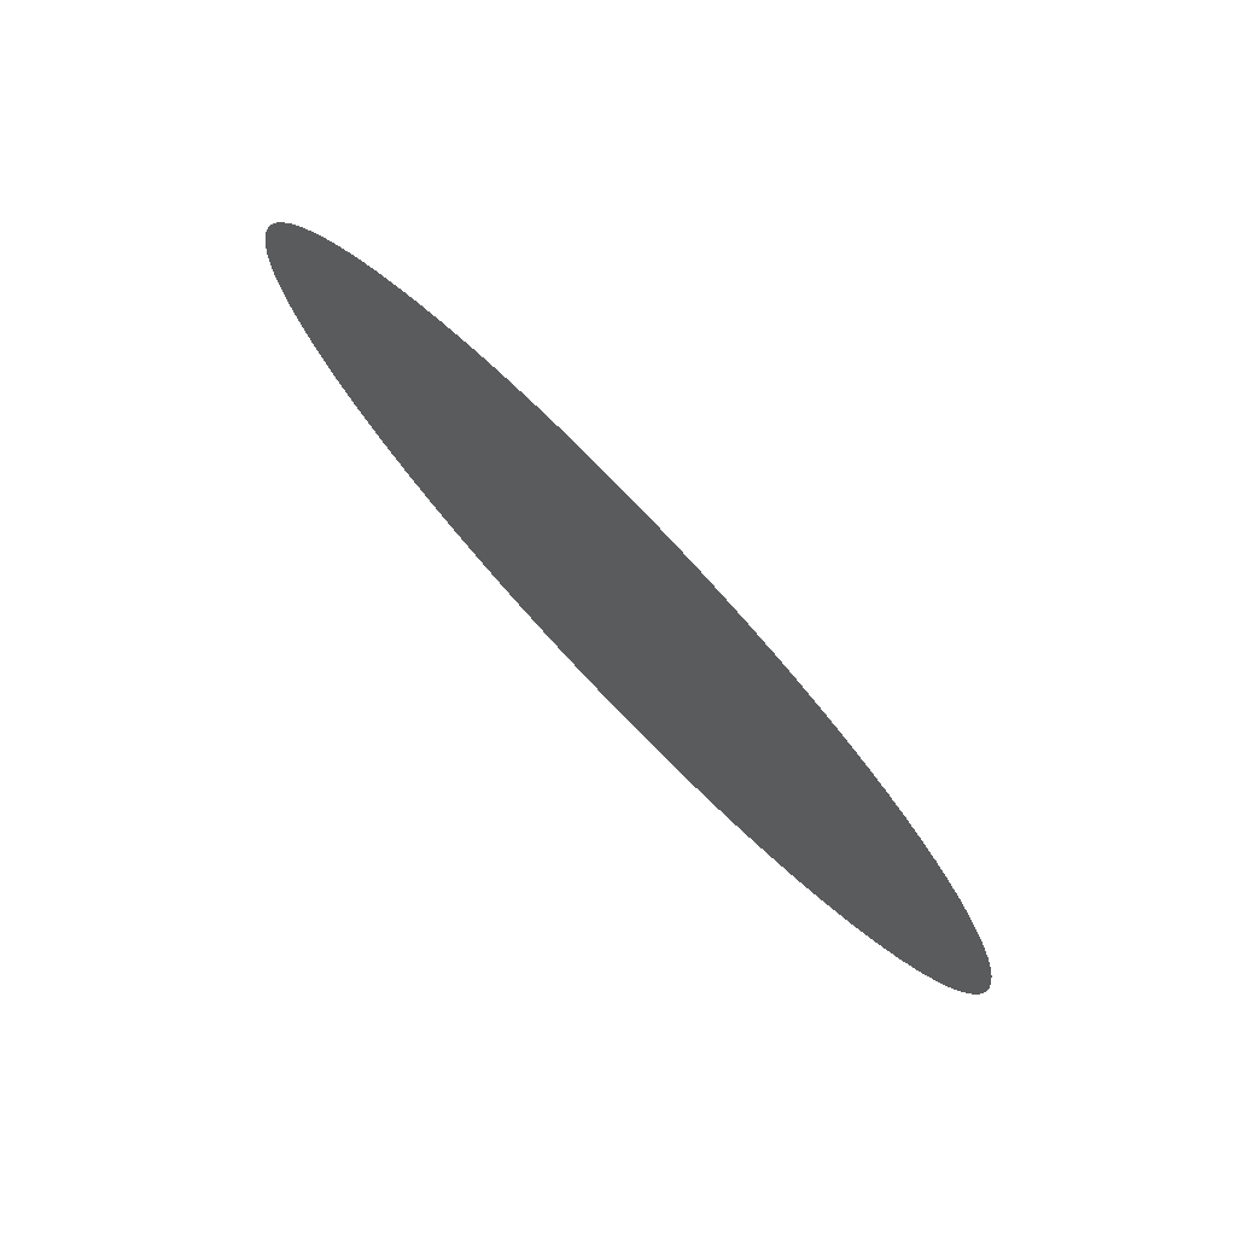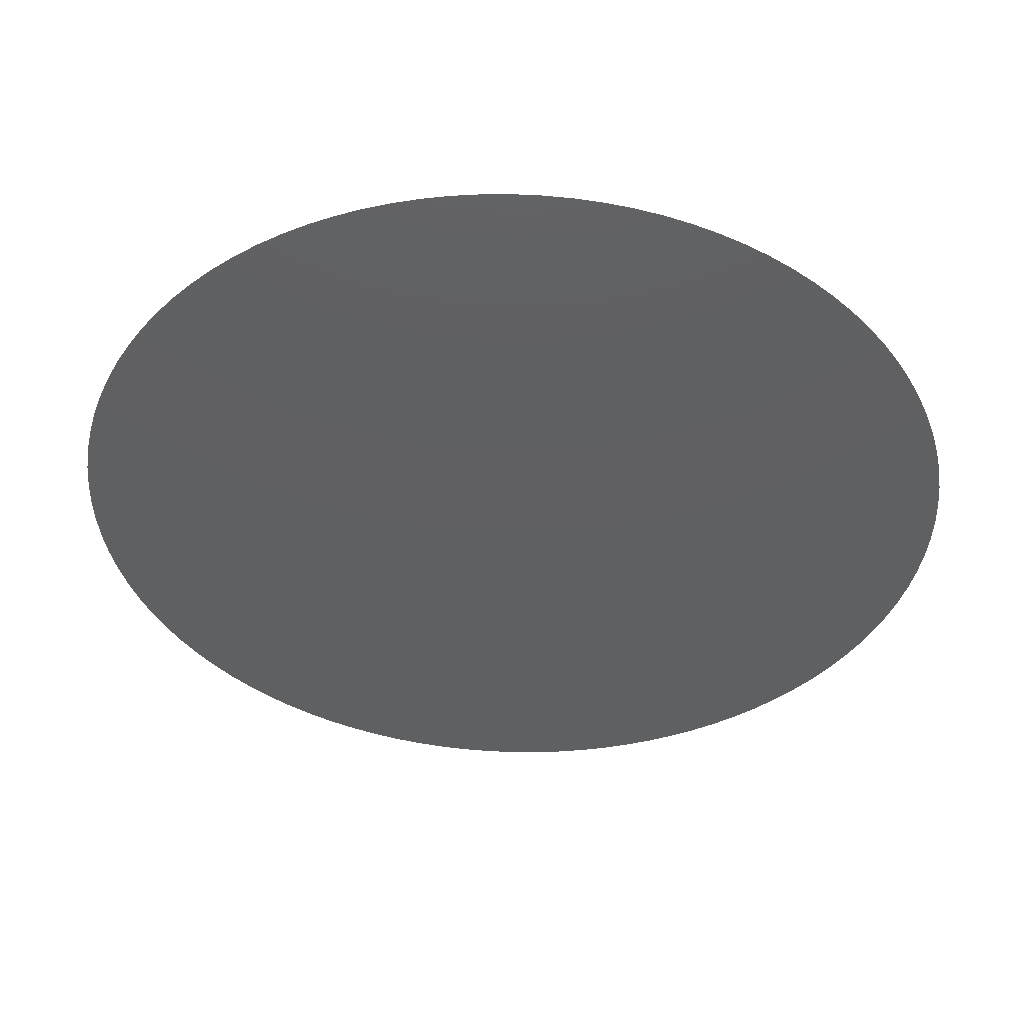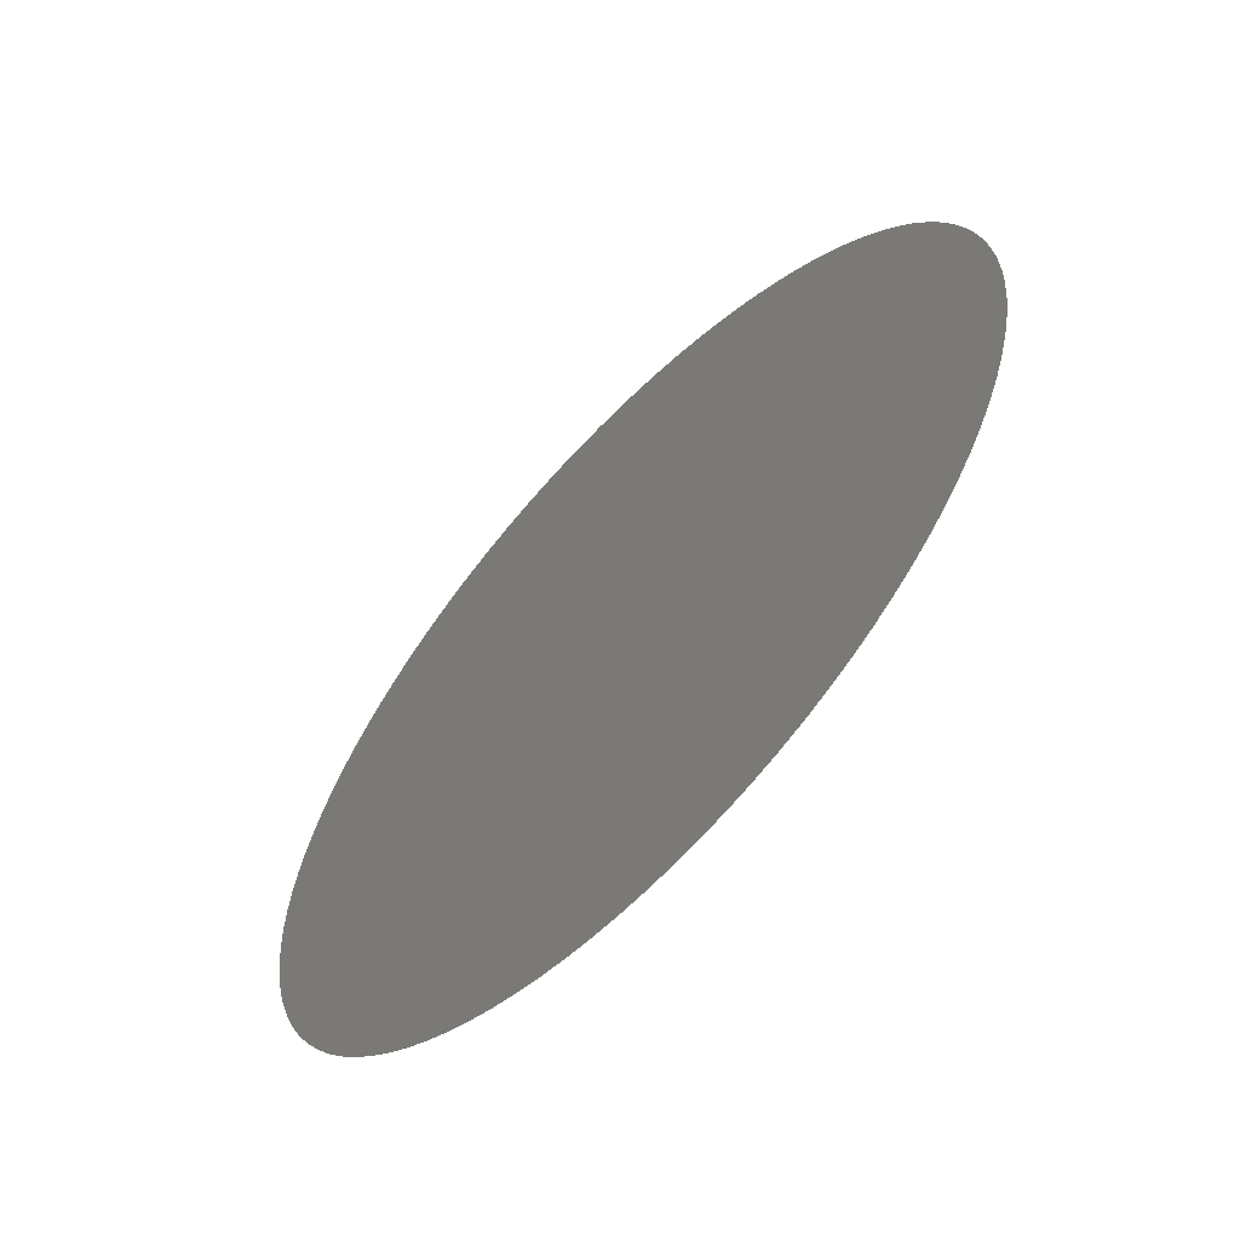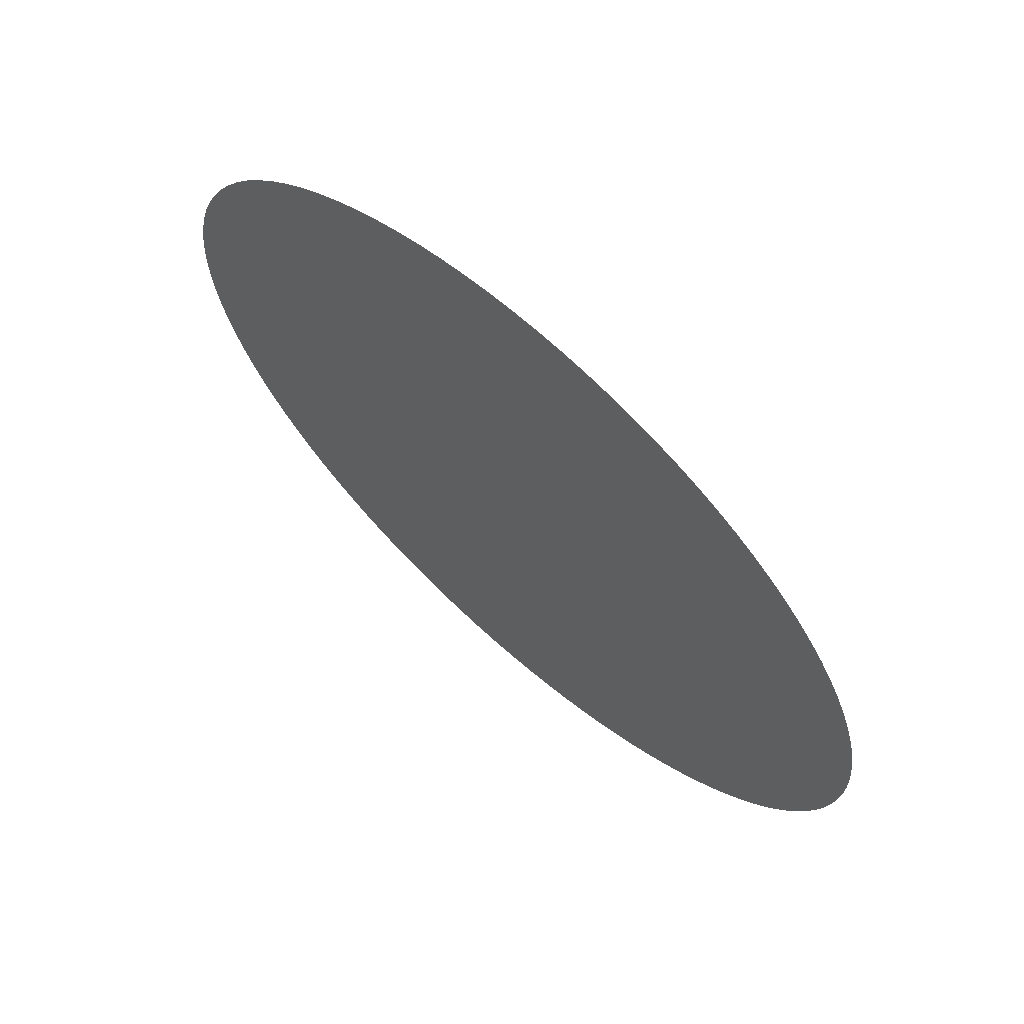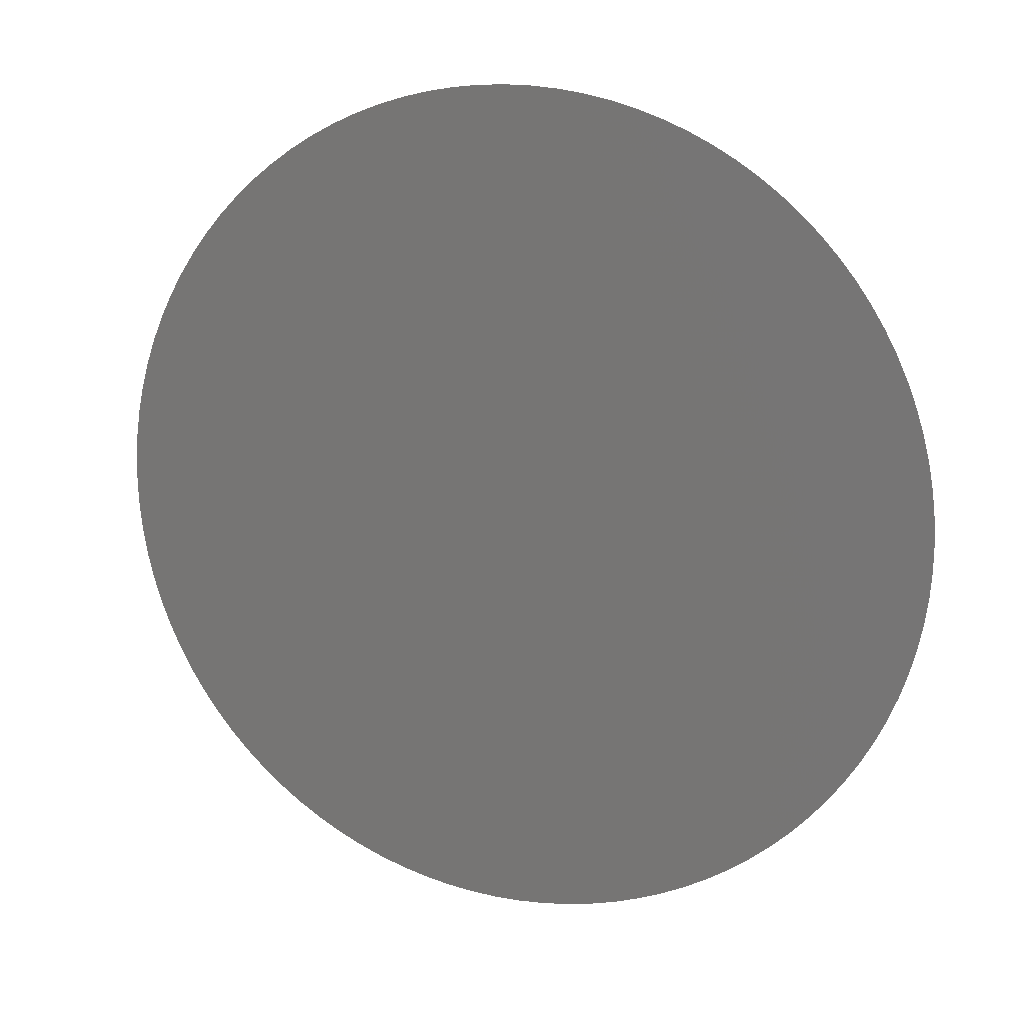
<metadata>
{"format":"stl","ext":"stl","renderer":"f3d","projection":"perspective","resolution":1024,"background":"white","views":[{"elev":77.8,"azim":-107.9,"up":"+Z"},{"elev":-14.5,"azim":93.9,"up":"+Y"},{"elev":-61.5,"azim":72.2,"up":"+Z"},{"elev":66.9,"azim":67.6,"up":"+Z"},{"elev":-57.3,"azim":140.8,"up":"+Y"}]}
</metadata>
<code>
# stl→obj: 101 verts, 100 faces
v 10 124.9 0
v 20.86 130.2 0
v 20.83 130.2 -0.758
v 20.77 130.1 -1.513
v 20.66 130.1 -2.262
v 20.51 130 -3.002
v 20.32 129.9 -3.731
v 20.09 129.8 -4.444
v 19.82 129.7 -5.14
v 19.51 129.5 -5.816
v 19.17 129.4 -6.469
v 18.78 129.2 -7.096
v 18.36 129 -7.695
v 17.91 128.7 -8.264
v 17.43 128.5 -8.8
v 16.92 128.3 -9.302
v 16.38 128 -9.767
v 15.82 127.7 -10.19
v 15.23 127.4 -10.58
v 14.62 127.1 -10.92
v 14 126.8 -11.22
v 13.35 126.5 -11.48
v 12.7 126.2 -11.69
v 12.03 125.9 -11.86
v 11.36 125.6 -11.98
v 10.68 125.2 -12.05
v 10 124.9 -12.07
v 9.318 124.6 -12.05
v 8.639 124.2 -11.98
v 7.966 123.9 -11.86
v 7.3 123.6 -11.69
v 6.645 123.3 -11.48
v 6.004 123 -11.22
v 5.378 122.7 -10.92
v 4.77 122.4 -10.58
v 4.183 122.1 -10.19
v 3.619 121.8 -9.767
v 3.08 121.5 -9.302
v 2.569 121.3 -8.8
v 2.086 121.1 -8.264
v 1.635 120.8 -7.695
v 1.217 120.6 -7.096
v 0.8339 120.4 -6.469
v 0.4868 120.3 -5.816
v 0.1772 120.1 -5.14
v -0.09369 120 -4.444
v -0.3247 119.9 -3.731
v -0.515 119.8 -3.002
v -0.6637 119.7 -2.262
v -0.7704 119.7 -1.513
v -0.8346 119.6 -0.758
v -0.856 119.6 0
v -0.8346 119.6 0.758
v -0.7704 119.7 1.513
v -0.6637 119.7 2.262
v -0.515 119.8 3.002
v -0.3247 119.9 3.731
v -0.09369 120 4.444
v 0.1772 120.1 5.14
v 0.4868 120.3 5.816
v 0.8339 120.4 6.469
v 1.217 120.6 7.096
v 1.635 120.8 7.695
v 2.086 121.1 8.264
v 2.569 121.3 8.8
v 3.08 121.5 9.302
v 3.619 121.8 9.767
v 4.183 122.1 10.19
v 4.77 122.4 10.58
v 5.378 122.7 10.92
v 6.004 123 11.22
v 6.645 123.3 11.48
v 7.3 123.6 11.69
v 7.966 123.9 11.86
v 8.639 124.2 11.98
v 9.318 124.6 12.05
v 10 124.9 12.07
v 10.68 125.2 12.05
v 11.36 125.6 11.98
v 12.03 125.9 11.86
v 12.7 126.2 11.69
v 13.35 126.5 11.48
v 14 126.8 11.22
v 14.62 127.1 10.92
v 15.23 127.4 10.58
v 15.82 127.7 10.19
v 16.38 128 9.767
v 16.92 128.3 9.302
v 17.43 128.5 8.8
v 17.91 128.7 8.264
v 18.36 129 7.695
v 18.78 129.2 7.096
v 19.17 129.4 6.469
v 19.51 129.5 5.816
v 19.82 129.7 5.14
v 20.09 129.8 4.444
v 20.32 129.9 3.731
v 20.51 130 3.002
v 20.66 130.1 2.262
v 20.77 130.1 1.513
v 20.83 130.2 0.758
f 1 2 3
f 1 3 4
f 1 4 5
f 1 5 6
f 1 6 7
f 1 7 8
f 1 8 9
f 1 9 10
f 1 10 11
f 1 11 12
f 1 12 13
f 1 13 14
f 1 14 15
f 1 15 16
f 1 16 17
f 1 17 18
f 1 18 19
f 1 19 20
f 1 20 21
f 1 21 22
f 1 22 23
f 1 23 24
f 1 24 25
f 1 25 26
f 1 26 27
f 1 27 28
f 1 28 29
f 1 29 30
f 1 30 31
f 1 31 32
f 1 32 33
f 1 33 34
f 1 34 35
f 1 35 36
f 1 36 37
f 1 37 38
f 1 38 39
f 1 39 40
f 1 40 41
f 1 41 42
f 1 42 43
f 1 43 44
f 1 44 45
f 1 45 46
f 1 46 47
f 1 47 48
f 1 48 49
f 1 49 50
f 1 50 51
f 1 51 52
f 1 52 53
f 1 53 54
f 1 54 55
f 1 55 56
f 1 56 57
f 1 57 58
f 1 58 59
f 1 59 60
f 1 60 61
f 1 61 62
f 1 62 63
f 1 63 64
f 1 64 65
f 1 65 66
f 1 66 67
f 1 67 68
f 1 68 69
f 1 69 70
f 1 70 71
f 1 71 72
f 1 72 73
f 1 73 74
f 1 74 75
f 1 75 76
f 1 76 77
f 1 77 78
f 1 78 79
f 1 79 80
f 1 80 81
f 1 81 82
f 1 82 83
f 1 83 84
f 1 84 85
f 1 85 86
f 1 86 87
f 1 87 88
f 1 88 89
f 1 89 90
f 1 90 91
f 1 91 92
f 1 92 93
f 1 93 94
f 1 94 95
f 1 95 96
f 1 96 97
f 1 97 98
f 1 98 99
f 1 99 100
f 1 100 101
f 1 101 2

</code>
